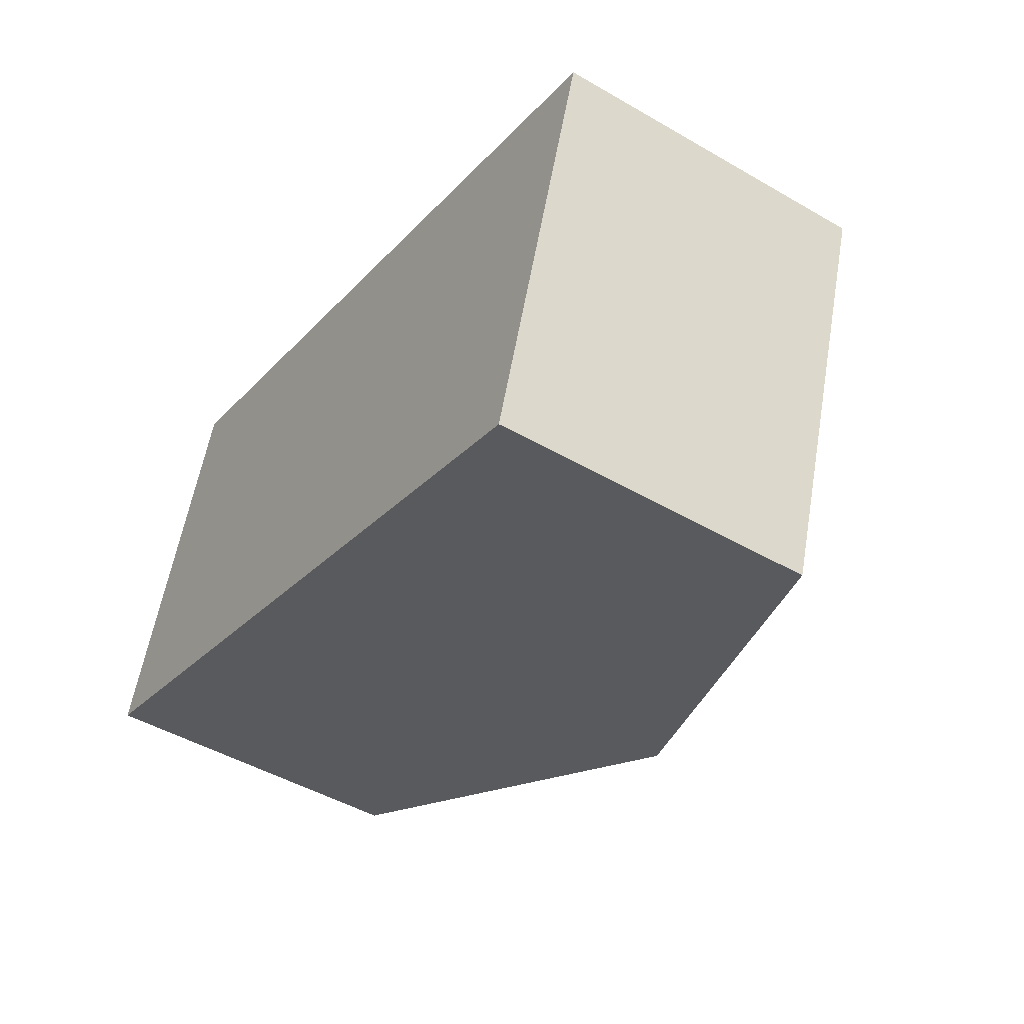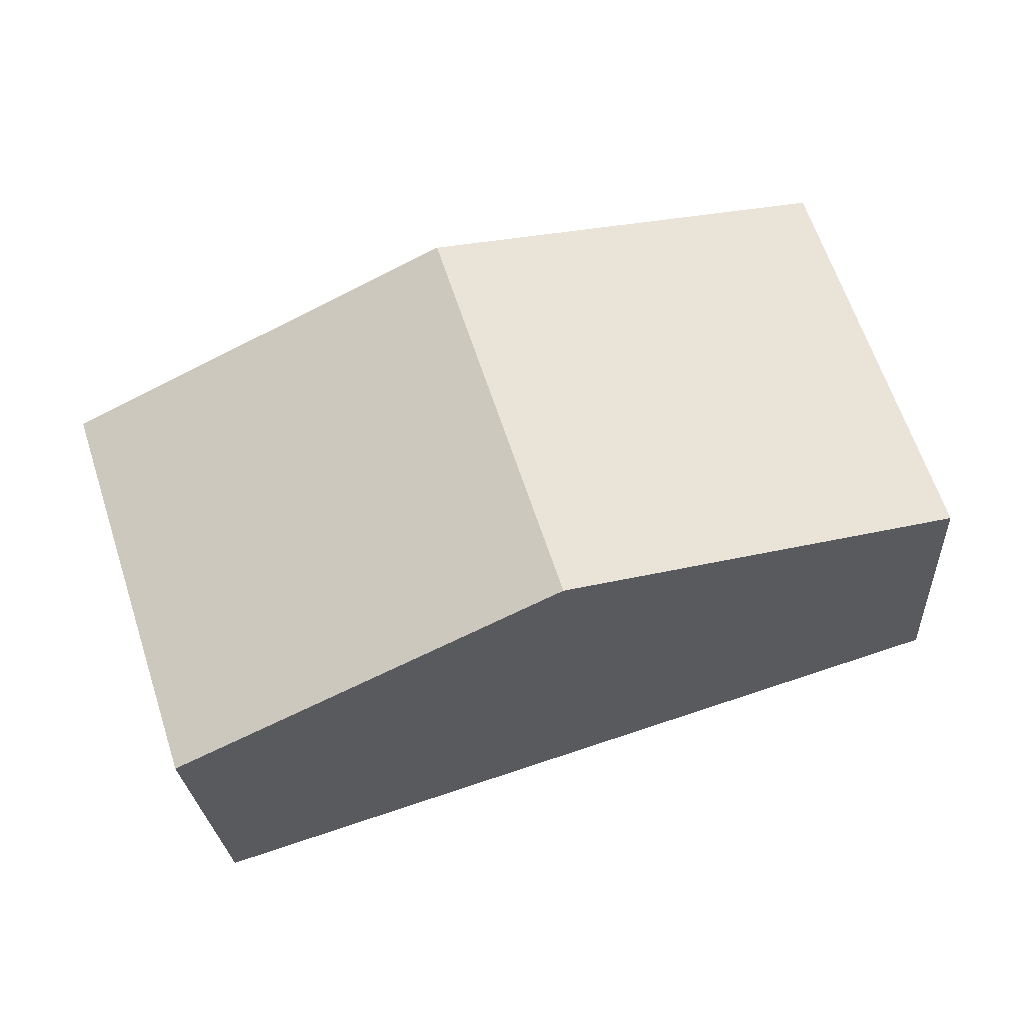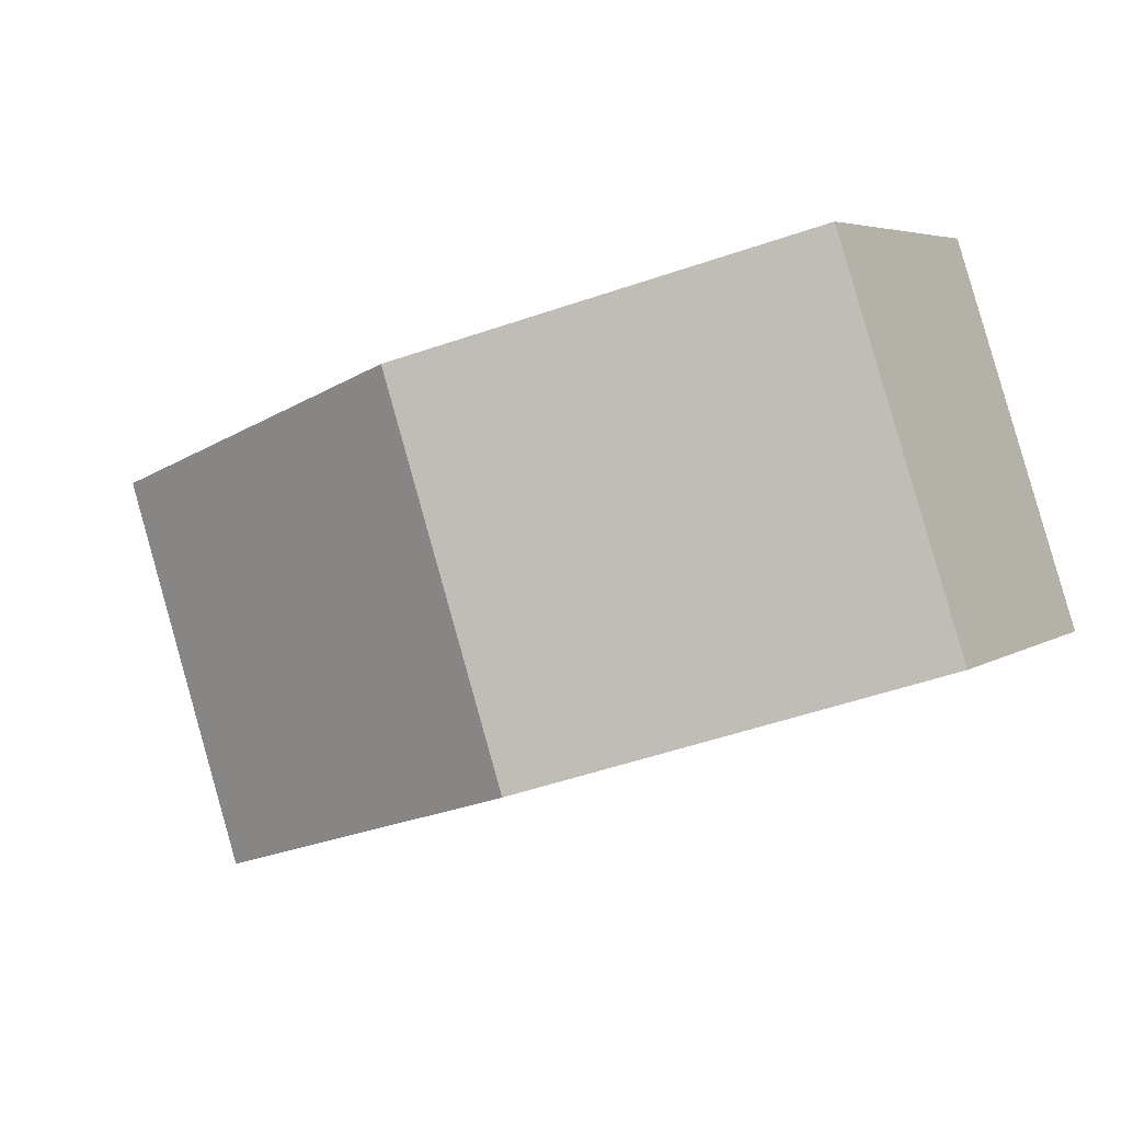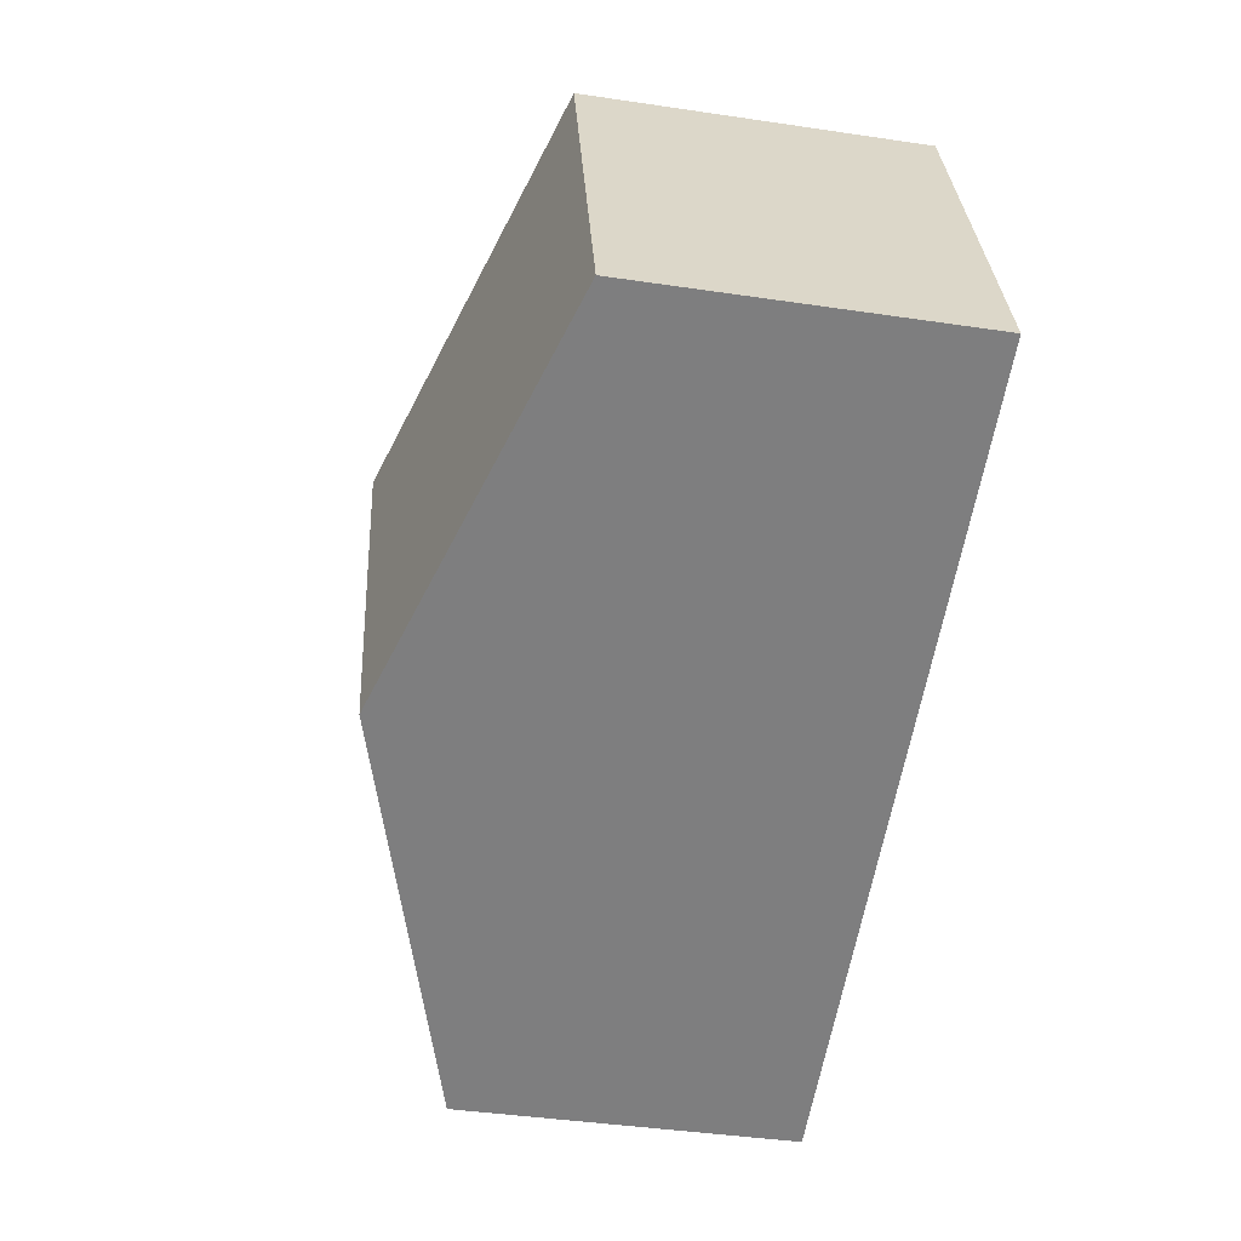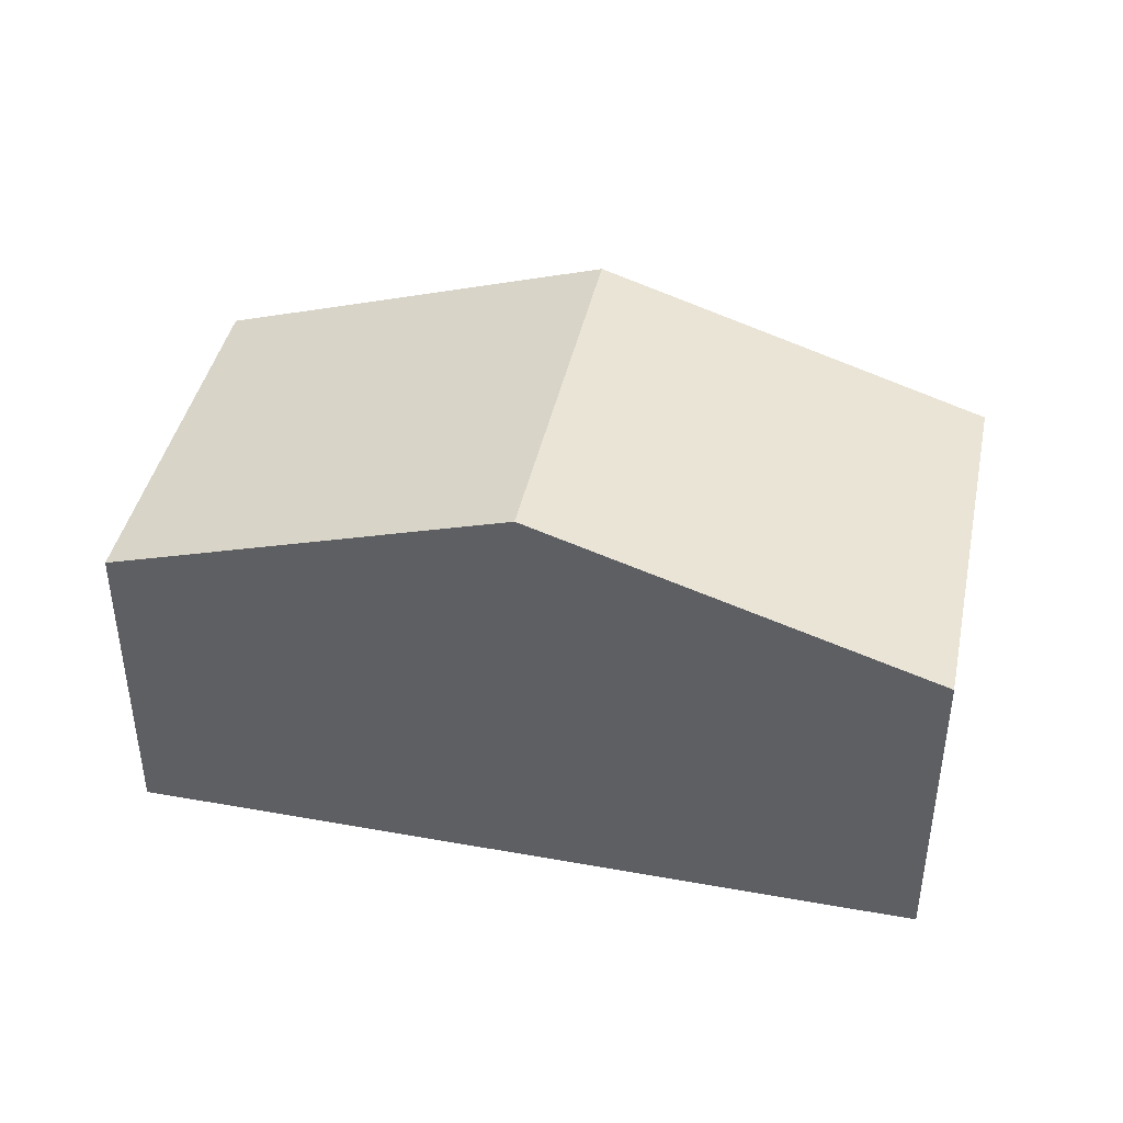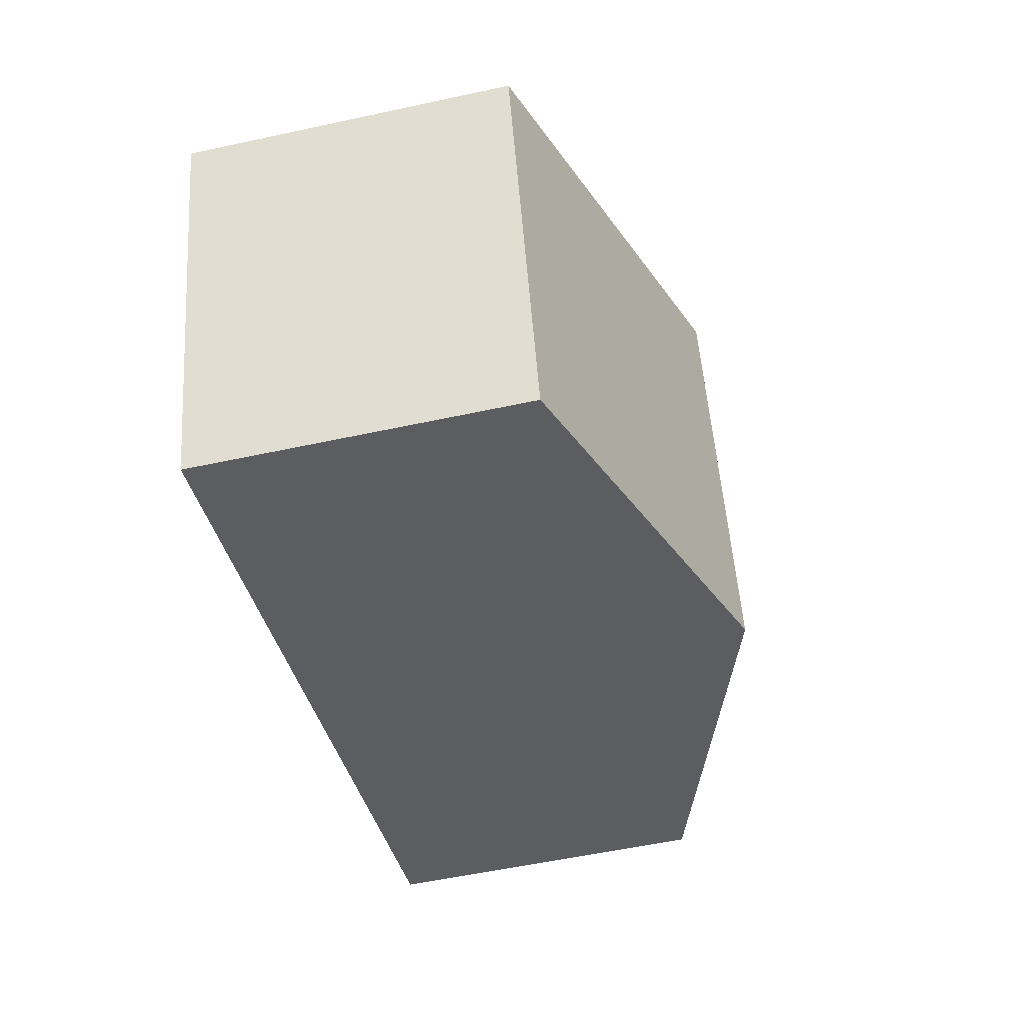
<metadata>
{"format":"obj","ext":"obj","renderer":"f3d","projection":"perspective","resolution":1024,"background":"white","views":[{"elev":-47.1,"azim":56.7,"up":"+Z"},{"elev":-25.6,"azim":-176.4,"up":"+Z"},{"elev":4.9,"azim":-151.6,"up":"+Z"},{"elev":-41.6,"azim":-100.2,"up":"+Z"},{"elev":41.9,"azim":29.9,"up":"+Y"},{"elev":-55.2,"azim":102.9,"up":"+Z"}]}
</metadata>
<code>
v  7.28 3.063 -2.34
v  4.819 4.256 2.456
v  8.461 3.063 1.295
v  3.641 4.256 -1.17
v  1.183 3.065 3.616
v  0 3.063 1.876e-16
v  1.183 -2.214e-16 3.616
v  0 0 0
v  4.819 -1.504e-16 2.456
v  8.461 -7.93e-17 1.295
v  7.28 1.433e-16 -2.34
v  3.641 7.164e-17 -1.17
g defaultobject
f 1 2 3
f 2 1 4
f 4 5 2
f 5 4 6
f 6 7 5
f 7 6 8
f 7 2 5
f 2 7 9
f 2 9 3
f 3 9 10
f 10 1 3
f 1 10 11
f 4 8 6
f 8 4 1
f 8 1 12
f 12 1 11
f 9 11 10
f 11 9 12
f 12 9 7
f 12 7 8

</code>
